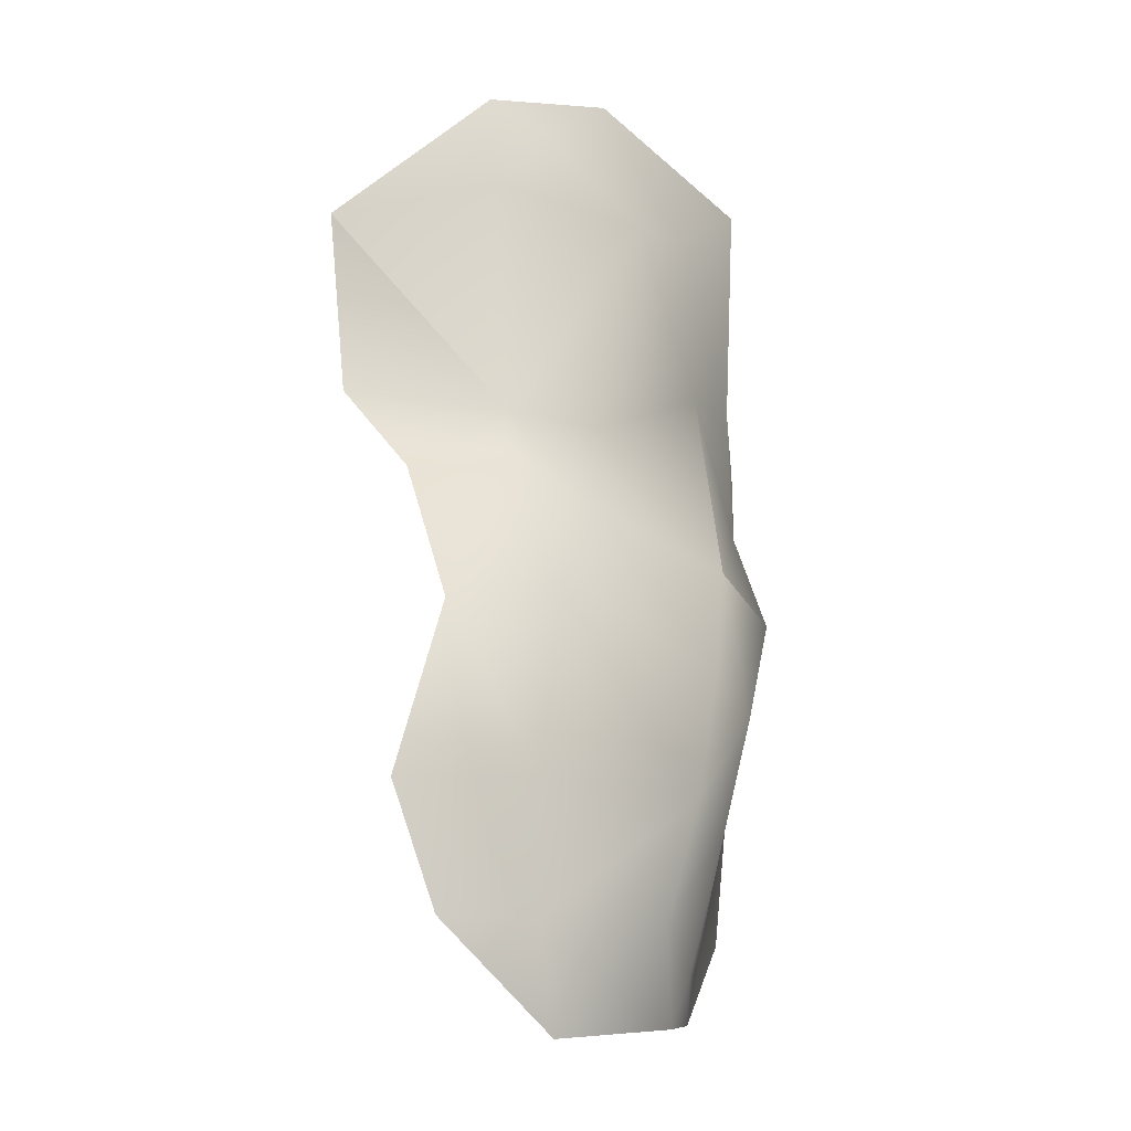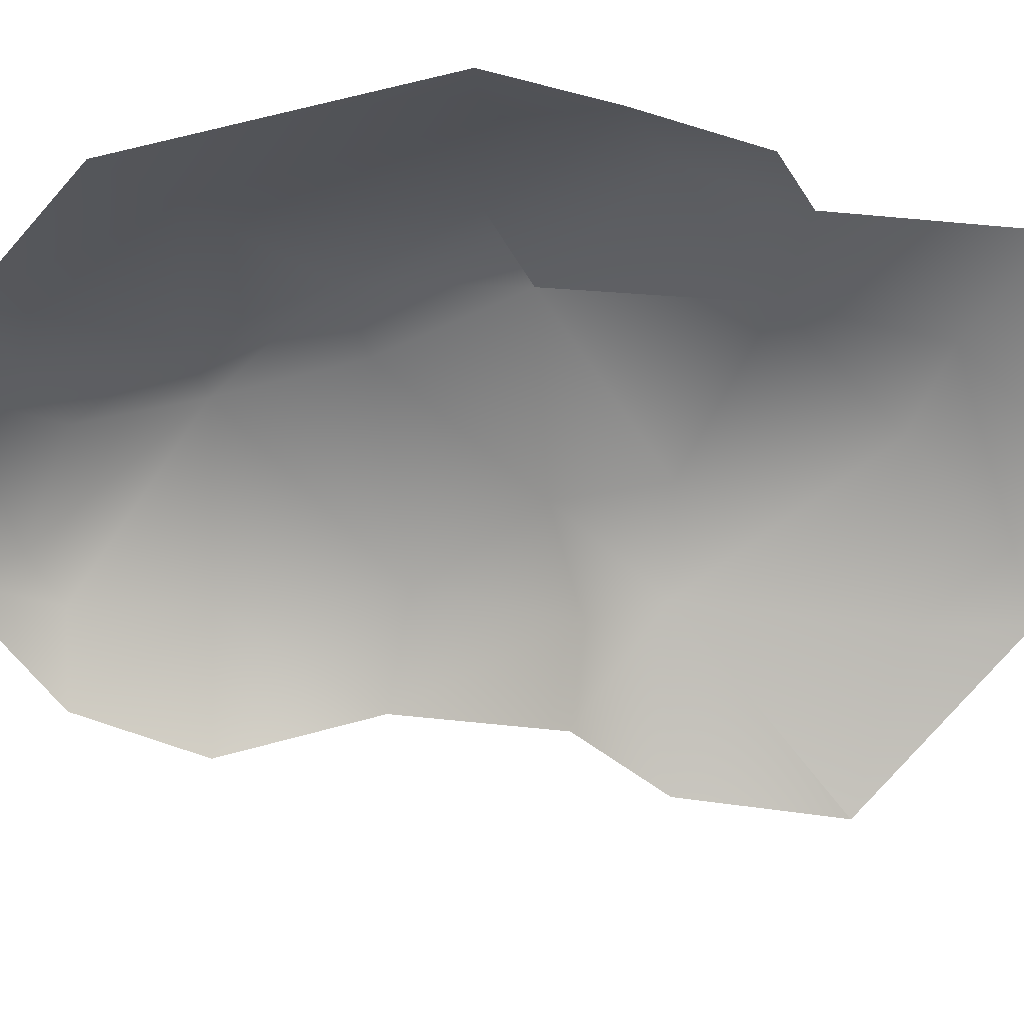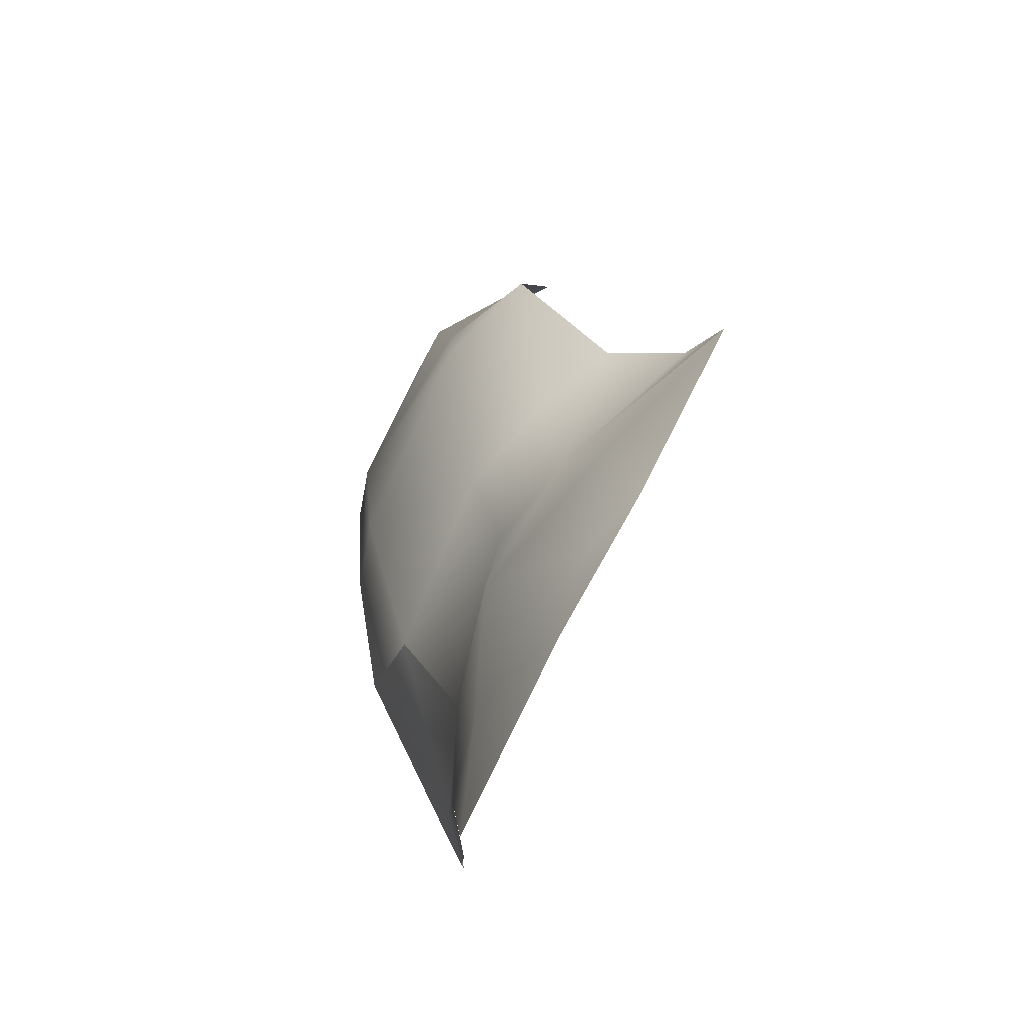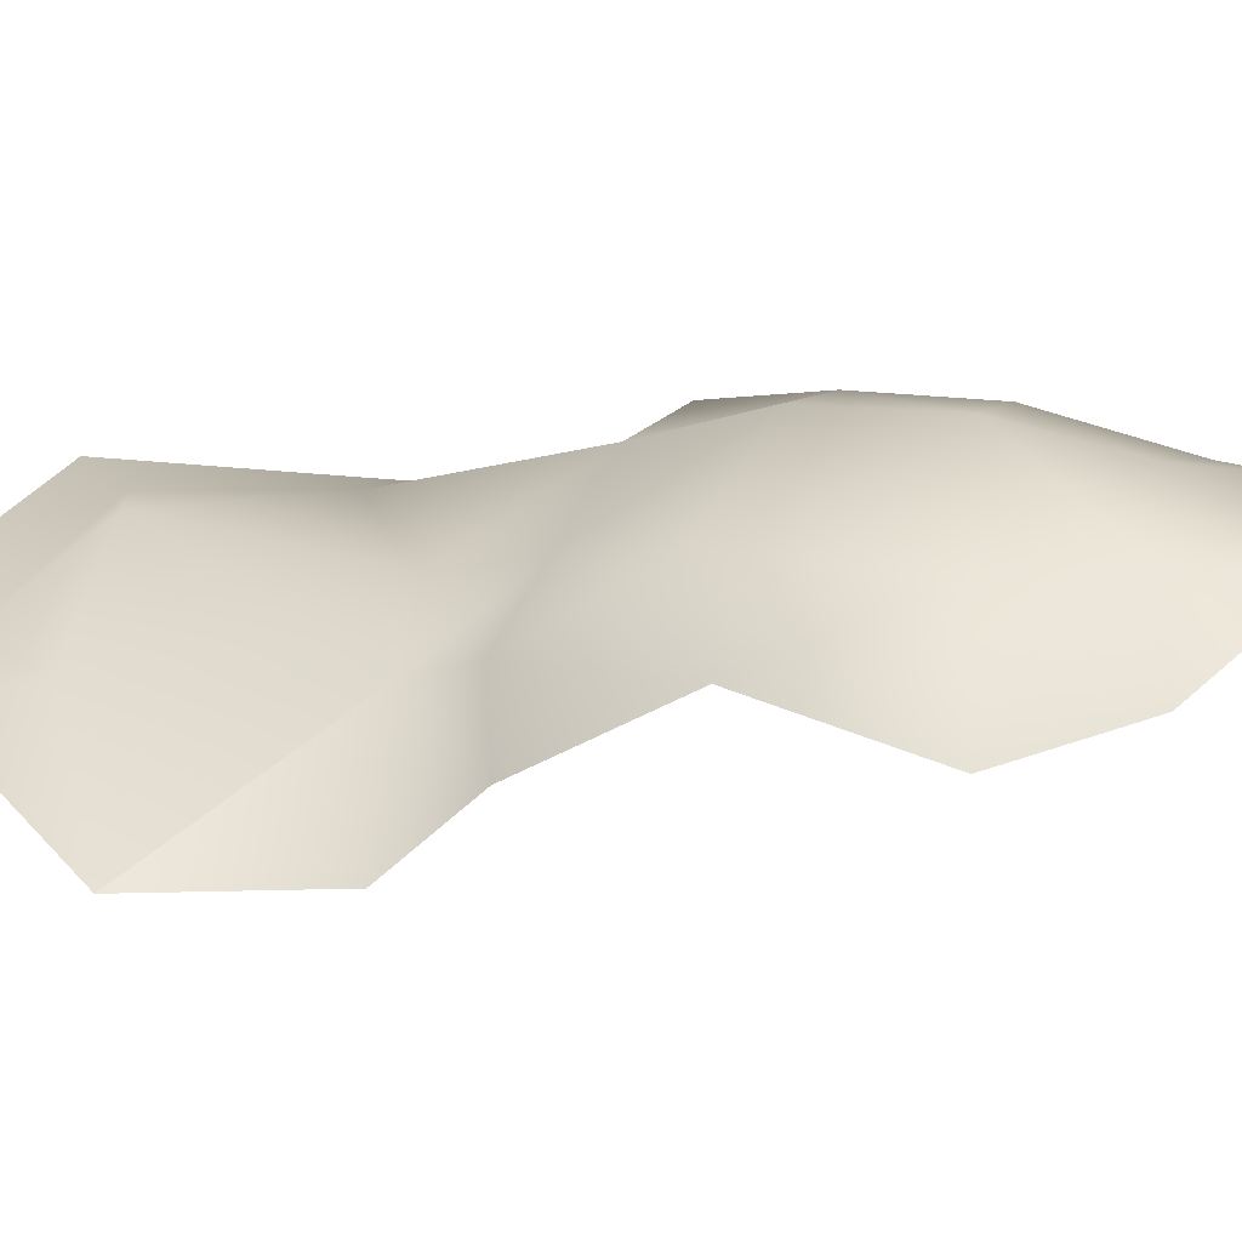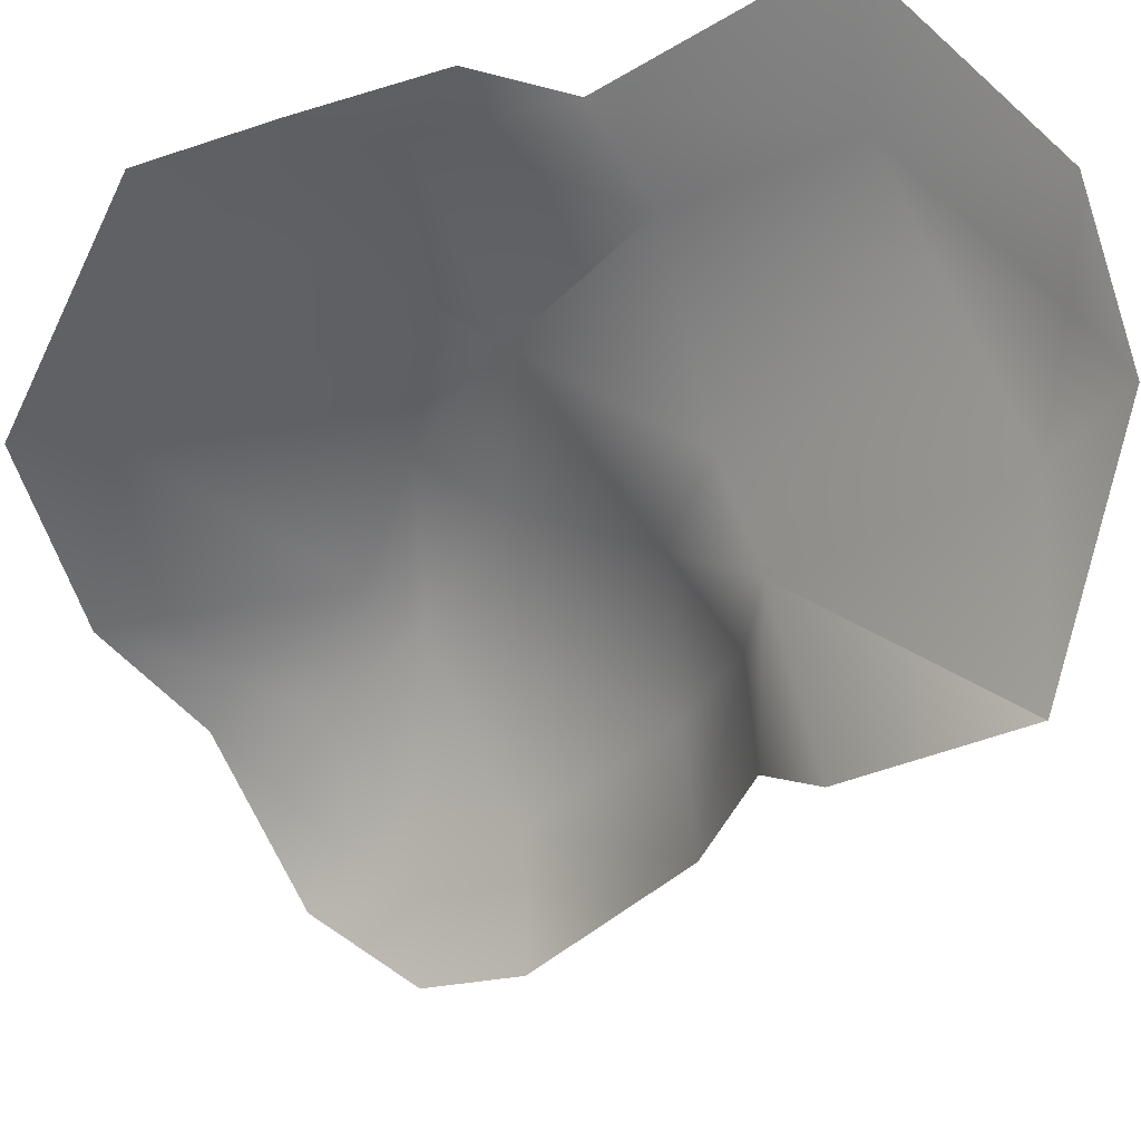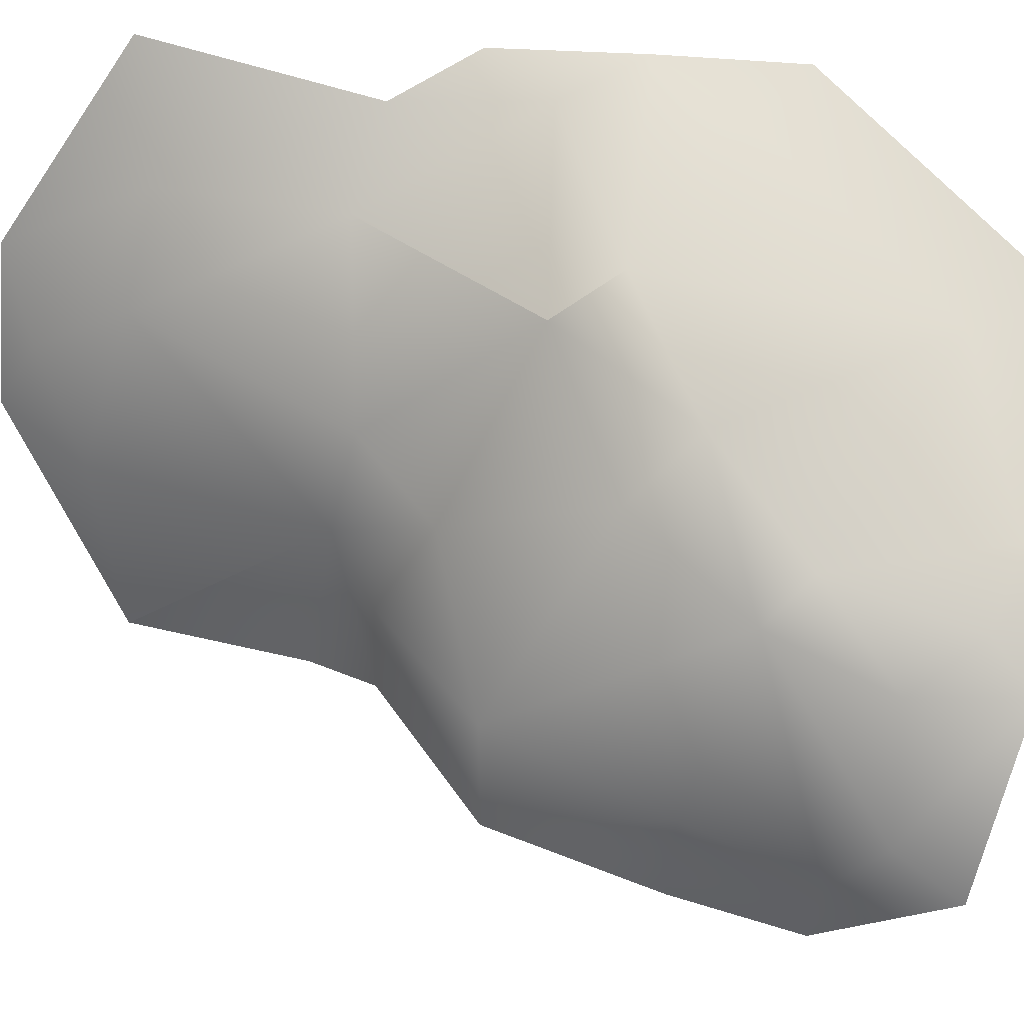
<metadata>
{"format":"obj","ext":"obj","renderer":"f3d","projection":"perspective","resolution":1024,"background":"white","views":[{"elev":9.3,"azim":-95.8,"up":"+Y"},{"elev":-15.7,"azim":57.8,"up":"+Z"},{"elev":77.8,"azim":62.1,"up":"+Y"},{"elev":-22.3,"azim":-107.0,"up":"+Z"},{"elev":-36.4,"azim":113.2,"up":"+Z"},{"elev":57.1,"azim":-85.9,"up":"+Z"}]}
</metadata>
<code>
o MyObject_18
g MyObject_18
v 170 49.41 4.527
v 171.1 49.04 4.777
v 170.3 51.45 5.077
v 173.6 49.74 5.474
v 171.8 52.83 5.707
v 173.6 53.86 6.289
v 171.3 48.17 4.7
v 169.4 48.84 4.175
v 176 52.4 6.255
v 176.9 51.71 6.363
v 174 48.46 5.596
v 176.9 53.71 6.378
v 176.4 53.74 6.37
v 169.3 50.37 4.092
v 176.2 54.88 6.195
v 177 55.81 6.288
v 176.2 56.96 6.061
v 175 57.32 5.323
v 175.4 59.86 5.154
v 174 60.09 4.31
v 173.4 54.77 5.539
v 173.4 54.77 5.539
v 177 60.21 6.226
v 169.8 52.08 4.612
v 171.1 53.73 5.083
v 173 57.14 3.495
v 168 50.35 2.707
v 167.6 49.44 2.313
v 169.4 55.33 2.583
v 175.4 61.99 3.873
v 167.8 51.09 2.135
v 167.6 49.44 2.313
v 171.7 56.03 3.361
v 174.4 61.54 2.911
v 168.5 52.86 2.208
v 172.4 57.46 2.094
v 174.2 62.07 1.982
v 173.2 60.79 1.992
v 171.3 56.81 1.956
v 172.3 60.37 -0.4836
v 168.9 55.28 0.9697
v 167.8 51.17 0.7466
v 168.5 52.91 0.1921
v 172.3 60.37 -0.4824
v 171.8 57.83 -0.3468
v 172.4 57.46 2.094
v 171 56.82 0.5379
v 171.3 56.81 1.956
v 168.9 55.28 0.9697
v 171.8 57.83 -0.3468
f 1 2 3
f 3 2 4
f 3 4 5
f 5 4 6
f 2 1 7
f 4 2 7
f 7 1 8
f 6 4 9
f 9 4 10
f 4 7 11
f 10 4 11
f 9 10 12
f 6 9 13
f 9 12 13
f 1 3 14
f 8 1 14
f 6 13 15
f 13 12 15
f 15 12 16
f 15 16 17
f 15 17 18
f 18 17 19
f 18 19 20
f 5 6 21
f 6 15 22
f 15 18 22
f 19 17 23
f 3 5 24
f 14 3 24
f 5 21 25
f 24 5 25
f 18 20 26
f 21 18 26
f 8 14 27
f 14 24 27
f 8 27 28
f 24 25 29
f 19 23 30
f 27 24 31
f 32 27 31
f 25 21 33
f 21 26 33
f 29 25 33
f 20 19 34
f 19 30 34
f 24 29 35
f 31 24 35
f 26 20 36
f 33 26 36
f 34 30 37
f 20 34 38
f 36 20 38
f 34 37 38
f 29 33 39
f 33 36 39
f 36 38 40
f 38 37 40
f 35 29 41
f 29 39 41
f 32 31 42
f 31 35 42
f 35 41 43
f 42 35 43
f 36 40 44
f 36 44 45
f 46 47 48
f 48 47 49
f 47 46 50

</code>
